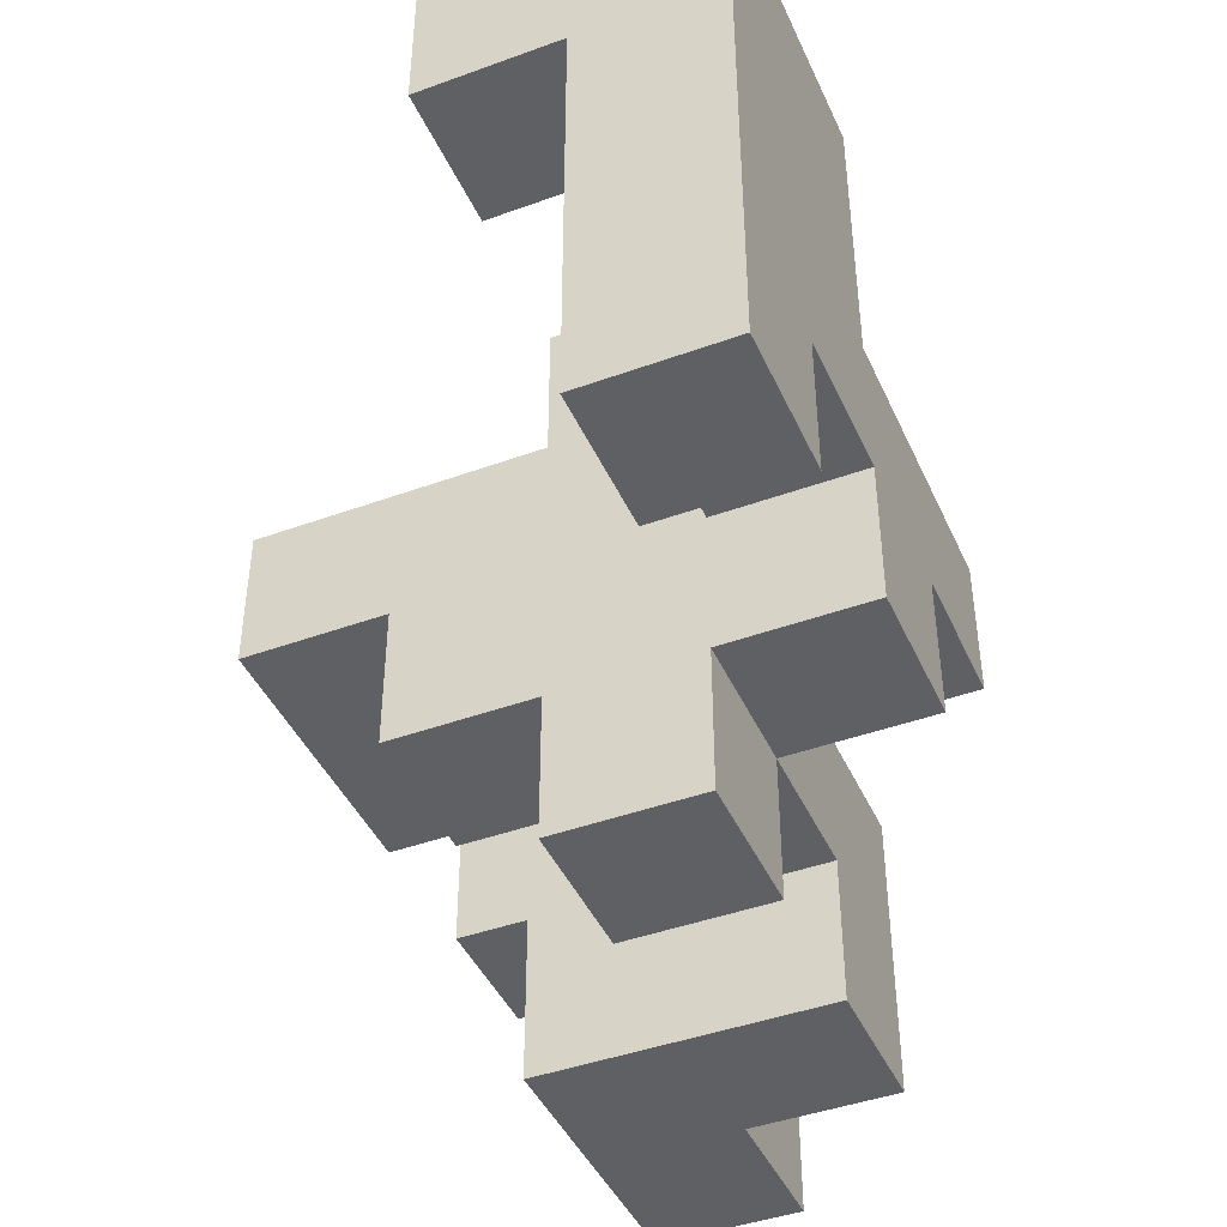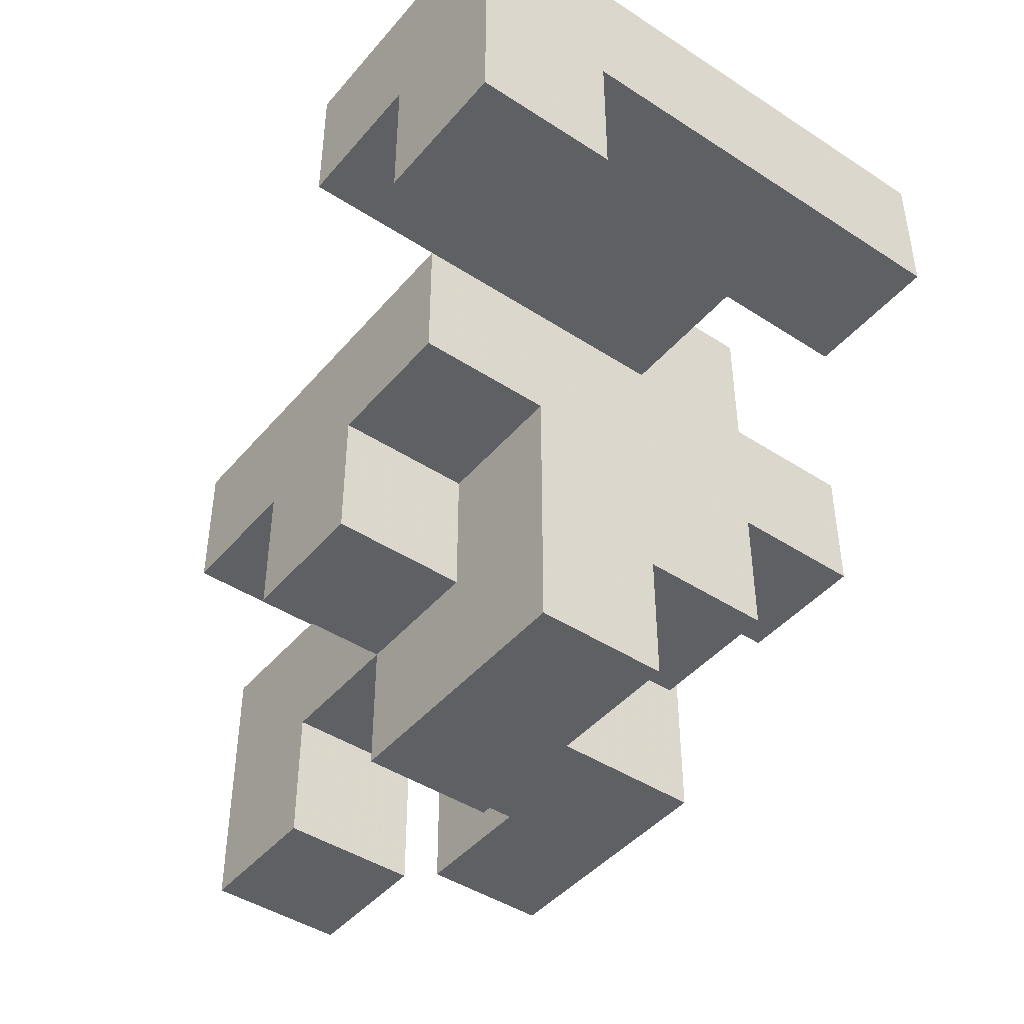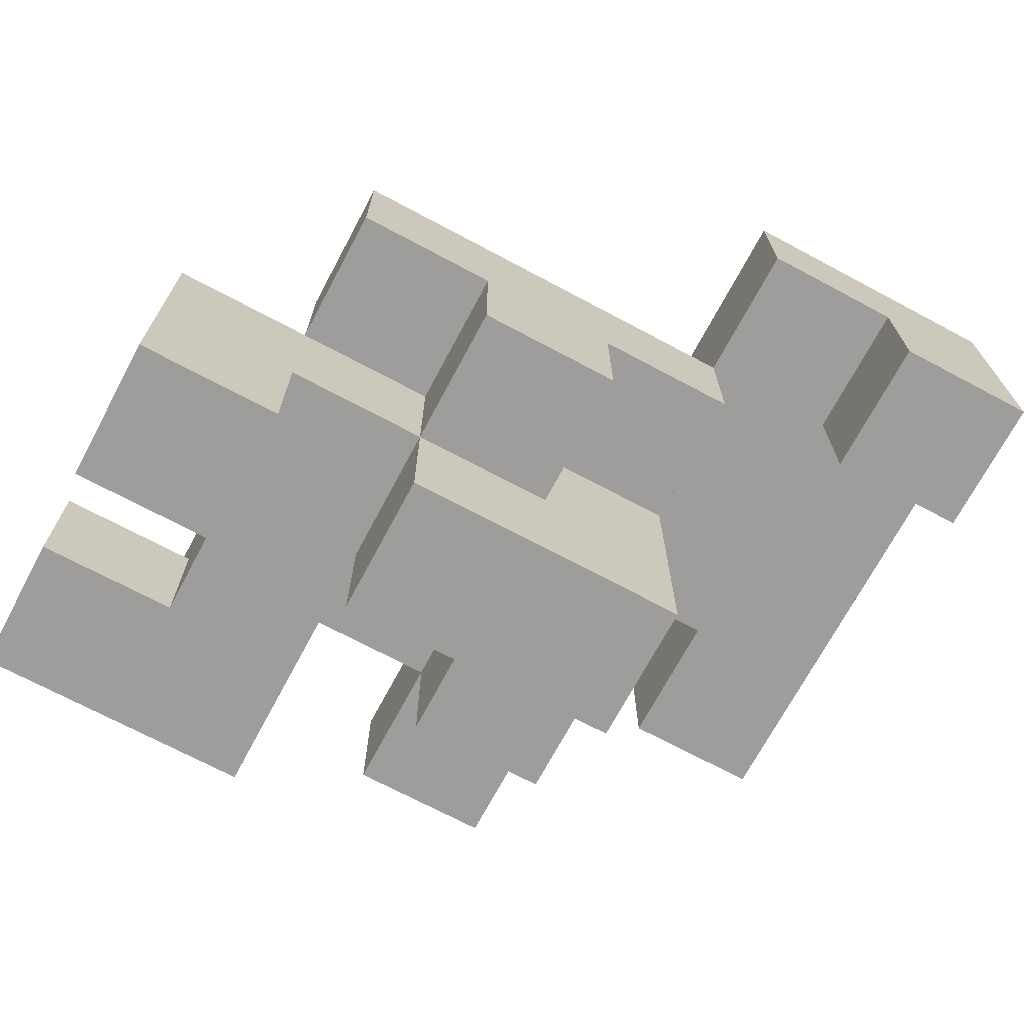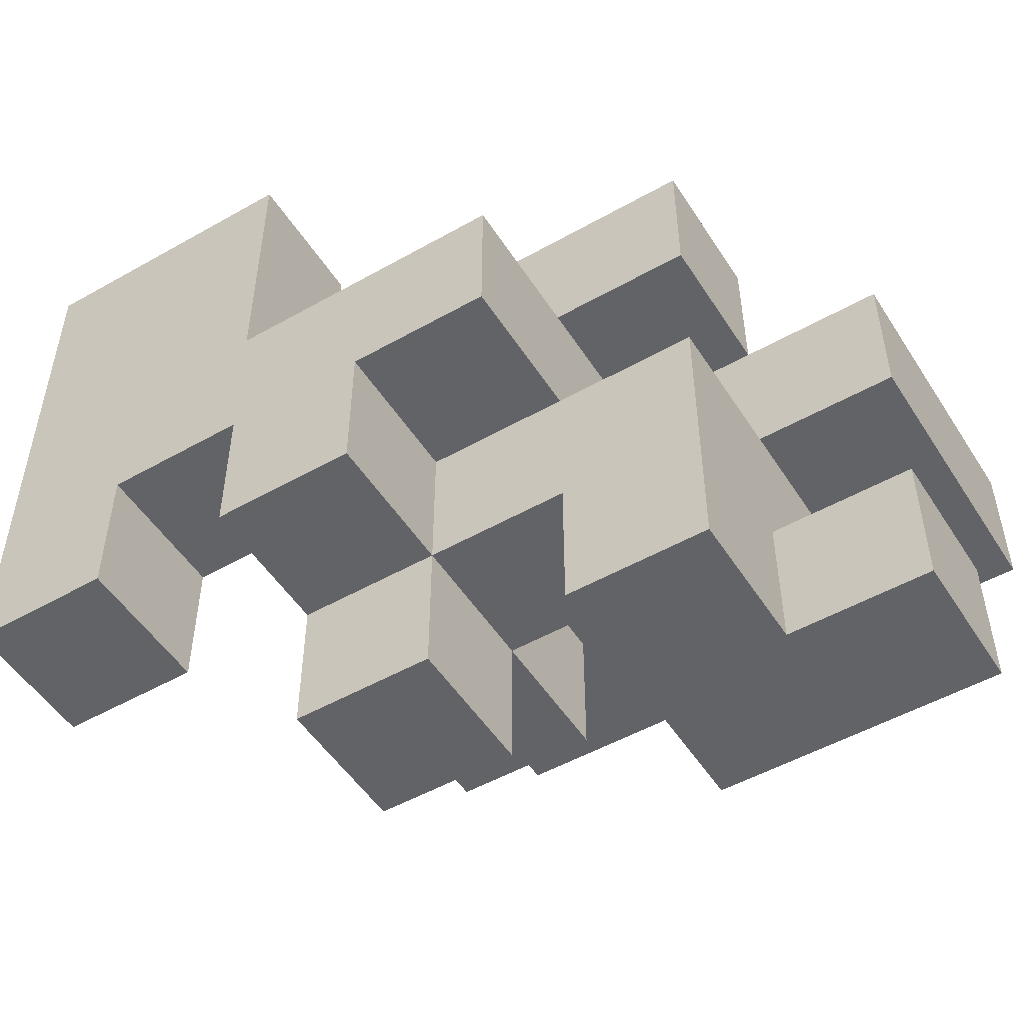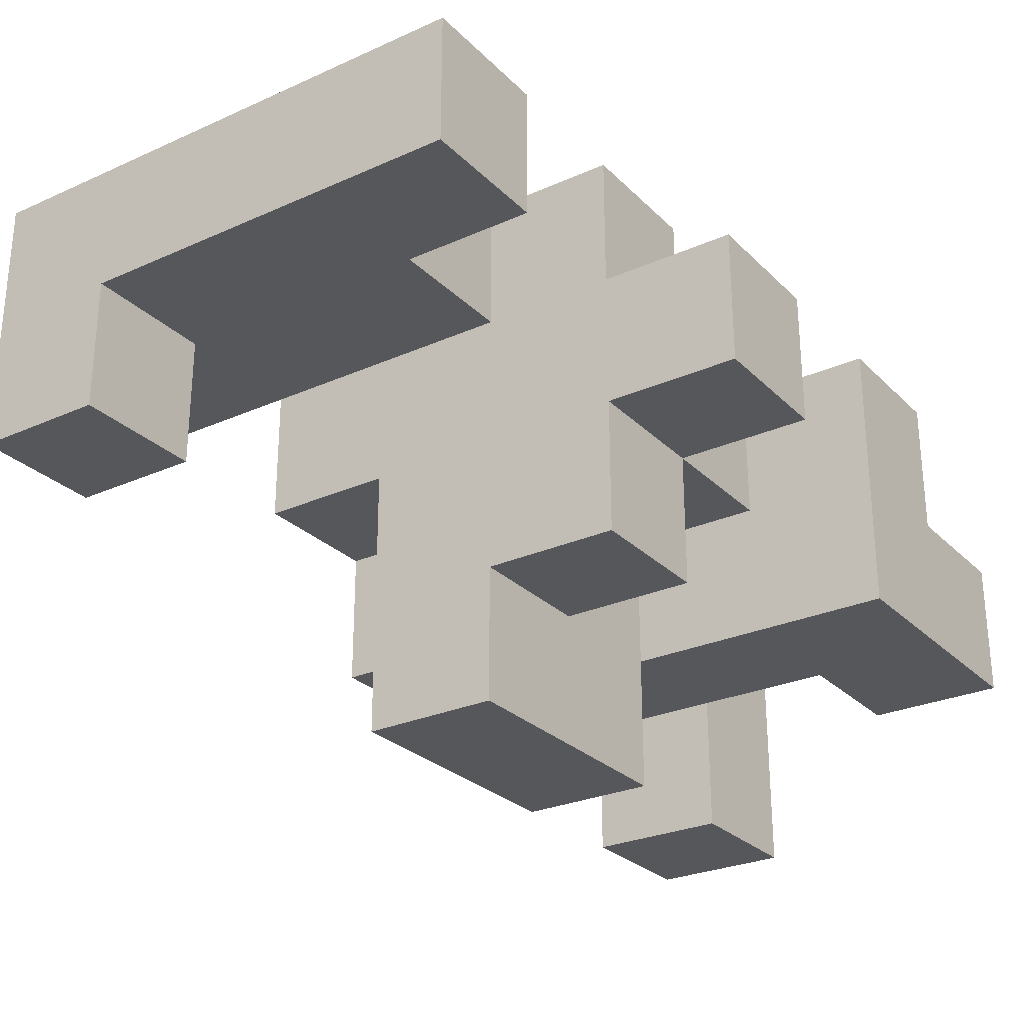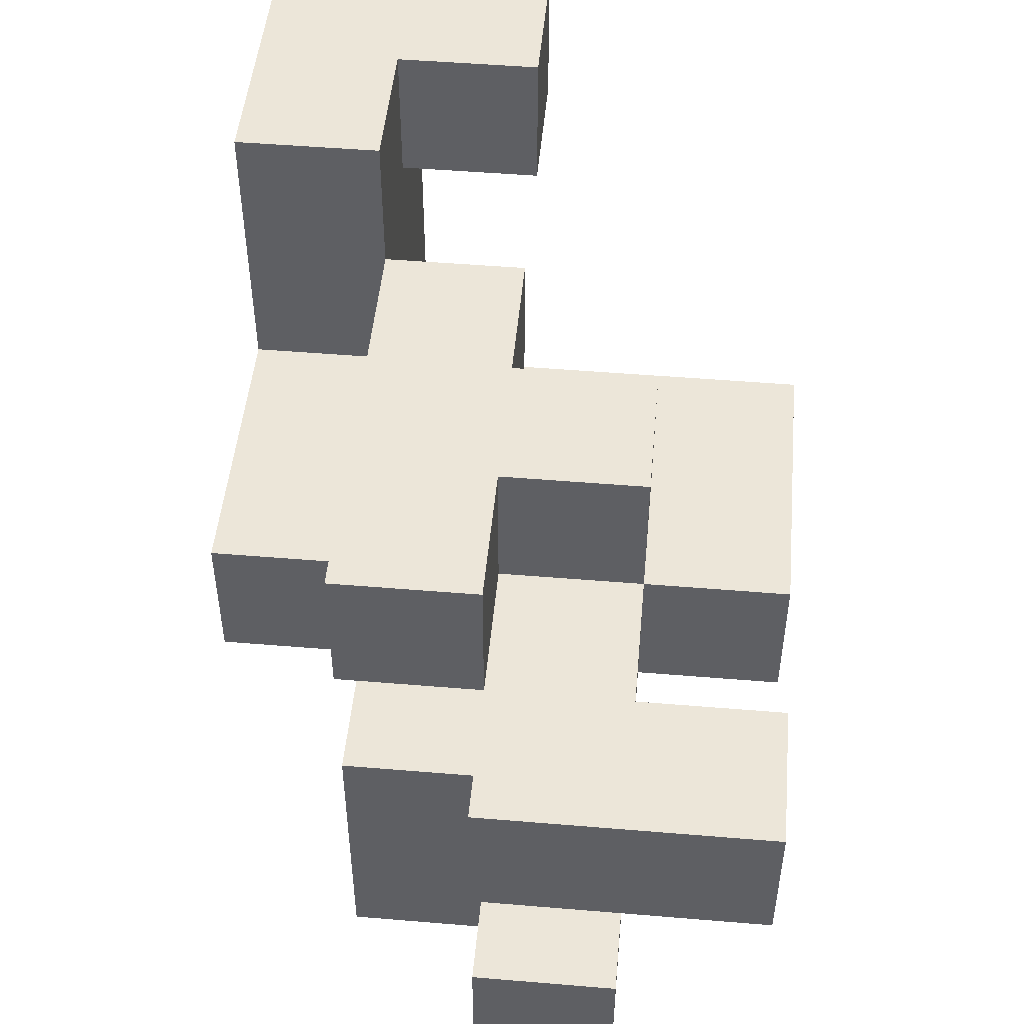
<metadata>
{"format":"obj","ext":"obj","renderer":"f3d","projection":"perspective","resolution":1024,"background":"white","views":[{"elev":-43.5,"azim":113.2,"up":"+Z"},{"elev":-44.3,"azim":52.7,"up":"+Y"},{"elev":-70.6,"azim":-28.1,"up":"+Y"},{"elev":-50.9,"azim":-148.3,"up":"+Z"},{"elev":-27.3,"azim":124.5,"up":"+Y"},{"elev":49.0,"azim":-84.7,"up":"+Z"}]}
</metadata>
<code>
v -1 -0 -0.6667
v -1 -0 -0.3333
v -1 0.3333 -0.3333
v -1 0.3333 -0.6667
v -0.6667 -0 -0.6667
v -0.6667 -0 -0.3333
v -0.6667 0.3333 -0.3333
v -0.6667 0.3333 -0.6667
v -0.3333 -0 -0.6667
v -0.3333 0.3333 -0.6667
v -0.3333 0.3333 -0.3333
v -0.3333 -0 -0.3333
v -0.6667 0.6667 -0.3333
v -0.6667 0.6667 -0.6667
v -0.3333 0.6667 -0.6667
v -0.3333 0.6667 -0.3333
v -0 0.3333 -0.6667
v -0 0.3333 -0.3333
v -0 0.6667 -0.3333
v -0 0.6667 -0.6667
v 0.3333 0.3333 -0.6667
v 0.3333 0.6667 -0.6667
v 0.3333 0.6667 -0.3333
v 0.3333 0.3333 -0.3333
v -0.6667 -0 -0
v -0.6667 0.3333 -0
v -0.3333 0.3333 -0
v -0.3333 -0 -0
v -0 -0 -0.3333
v -0 -0 -0
v -0 0.3333 -0
v 0.3333 -0 -0.3333
v 0.3333 0.3333 -0
v 0.3333 -0 -0
v -0.6667 0.6667 -0
v -0.3333 0.6667 -0
v -0 0.6667 -0
v 0.3333 0.6667 -0
v -0 1 -0
v -0 1 -0.3333
v 0.3333 1 -0.3333
v 0.3333 1 -0
v 0.6667 0.6667 -0.3333
v 0.6667 0.6667 -0
v 0.6667 1 -0
v 0.6667 1 -0.3333
v 1 0.6667 -0.3333
v 1 1 -0.3333
v 1 1 -0
v 1 0.6667 -0
v -1 -0.3333 -0
v -1 -0.3333 0.3333
v -1 -0 0.3333
v -1 -0 -0
v -0.6667 -0.3333 -0
v -0.6667 -0 0.3333
v -0.6667 -0.3333 0.3333
v -0.3333 -0.3333 -0
v -0.3333 -0.3333 0.3333
v -0.3333 -0 0.3333
v -0 -0.3333 -0
v -0 -0.3333 0.3333
v -0 -0 0.3333
v 0.3333 -0.3333 -0
v 0.3333 -0 0.3333
v 0.3333 -0.3333 0.3333
v -1 0.3333 0.3333
v -1 0.3333 -0
v -0.6667 0.3333 0.3333
v -0.3333 0.3333 0.3333
v 0.3333 0.3333 0.3333
v -0 0.3333 0.3333
v -0.3333 0.6667 0.3333
v 0.3333 0.6667 0.3333
v -0.3333 1 0.3333
v -0.3333 1 -0
v -0 1 0.3333
v -0 0.6667 0.3333
v 0.3333 1 0.3333
v 0.6667 0.6667 0.3333
v 0.6667 1 0.3333
v 1 1 0.3333
v 1 0.6667 0.3333
v -0.3333 -0 0.6667
v -0.3333 0.3333 0.6667
v -0 0.3333 0.6667
v -0 -0 0.6667
v -0.6667 0.3333 0.6667
v -0.6667 0.6667 0.6667
v -0.6667 0.6667 0.3333
v -0.3333 0.6667 0.6667
v -0 0.6667 0.6667
v 0.3333 0.6667 0.6667
v 0.3333 0.3333 0.6667
v 0.3333 1 0.6667
v 0.6667 0.6667 0.6667
v 0.6667 1 0.6667
v 1 1 0.6667
v 1 0.6667 0.6667
v 0.6667 0.3333 0.6667
v 0.6667 0.3333 1
v 0.6667 0.6667 1
v 1 0.3333 0.6667
v 1 0.6667 1
v 1 0.3333 1
v 0.3333 0.6667 1
v 0.3333 1 1
v 0.6667 1 1
v 1 1 1
f 1 2 3
f 1 3 4
f 1 5 6
f 1 6 2
f 4 3 7
f 4 7 8
f 1 4 8
f 1 8 5
f 2 6 7
f 2 7 3
f 9 10 11
f 9 11 12
f 5 9 12
f 5 12 6
f 5 8 10
f 5 10 9
f 8 7 13
f 8 13 14
f 10 15 16
f 10 16 11
f 14 13 16
f 14 16 15
f 8 14 15
f 8 15 10
f 17 18 19
f 17 19 20
f 21 22 23
f 21 23 24
f 17 21 24
f 17 24 18
f 20 19 23
f 20 23 22
f 17 20 22
f 17 22 21
f 6 25 26
f 6 26 7
f 12 11 27
f 12 27 28
f 6 12 28
f 6 28 25
f 29 30 31
f 29 31 18
f 32 24 33
f 32 33 34
f 29 32 34
f 29 34 30
f 29 18 24
f 29 24 32
f 7 26 35
f 7 35 13
f 13 35 36
f 13 36 16
f 26 27 36
f 26 36 35
f 11 18 31
f 11 31 27
f 16 36 37
f 16 37 19
f 11 16 19
f 11 19 18
f 24 23 38
f 24 38 33
f 19 37 39
f 19 39 40
f 23 41 42
f 23 42 38
f 40 39 42
f 40 42 41
f 19 40 41
f 19 41 23
f 43 44 45
f 43 45 46
f 47 48 49
f 47 49 50
f 43 47 50
f 43 50 44
f 46 45 49
f 46 49 48
f 43 46 48
f 43 48 47
f 51 52 53
f 51 53 54
f 55 25 56
f 55 56 57
f 51 55 57
f 51 57 52
f 51 54 25
f 51 25 55
f 52 57 56
f 52 56 53
f 58 59 60
f 58 60 28
f 58 61 62
f 58 62 59
f 58 28 30
f 58 30 61
f 59 62 63
f 59 63 60
f 64 34 65
f 64 65 66
f 61 64 66
f 61 66 62
f 61 30 34
f 61 34 64
f 62 66 65
f 62 65 63
f 54 53 67
f 54 67 68
f 68 67 69
f 68 69 26
f 54 68 26
f 54 26 25
f 53 56 69
f 53 69 67
f 25 28 60
f 25 60 56
f 26 69 70
f 26 70 27
f 56 60 70
f 56 70 69
f 28 27 31
f 28 31 30
f 34 33 71
f 34 71 65
f 63 65 71
f 63 71 72
f 27 70 73
f 27 73 36
f 33 38 74
f 33 74 71
f 36 73 75
f 36 75 76
f 76 75 77
f 76 77 39
f 36 76 39
f 36 39 37
f 73 78 77
f 73 77 75
f 39 77 79
f 39 79 42
f 78 74 79
f 78 79 77
f 38 44 80
f 38 80 74
f 42 79 81
f 42 81 45
f 38 42 45
f 38 45 44
f 50 49 82
f 50 82 83
f 44 50 83
f 44 83 80
f 45 81 82
f 45 82 49
f 60 84 85
f 60 85 70
f 63 72 86
f 63 86 87
f 60 63 87
f 60 87 84
f 84 87 86
f 84 86 85
f 69 88 89
f 69 89 90
f 69 70 85
f 69 85 88
f 90 89 91
f 90 91 73
f 69 90 73
f 69 73 70
f 88 85 91
f 88 91 89
f 73 91 92
f 73 92 78
f 85 86 92
f 85 92 91
f 71 74 93
f 71 93 94
f 72 71 94
f 72 94 86
f 78 92 93
f 78 93 74
f 86 94 93
f 86 93 92
f 74 93 95
f 74 95 79
f 74 80 96
f 74 96 93
f 79 95 97
f 79 97 81
f 83 82 98
f 83 98 99
f 80 83 99
f 80 99 96
f 81 97 98
f 81 98 82
f 100 101 102
f 100 102 96
f 103 99 104
f 103 104 105
f 100 103 105
f 100 105 101
f 100 96 99
f 100 99 103
f 101 105 104
f 101 104 102
f 93 106 107
f 93 107 95
f 93 96 102
f 93 102 106
f 95 107 108
f 95 108 97
f 106 102 108
f 106 108 107
f 99 98 109
f 99 109 104
f 97 108 109
f 97 109 98
f 102 104 109
f 102 109 108

</code>
